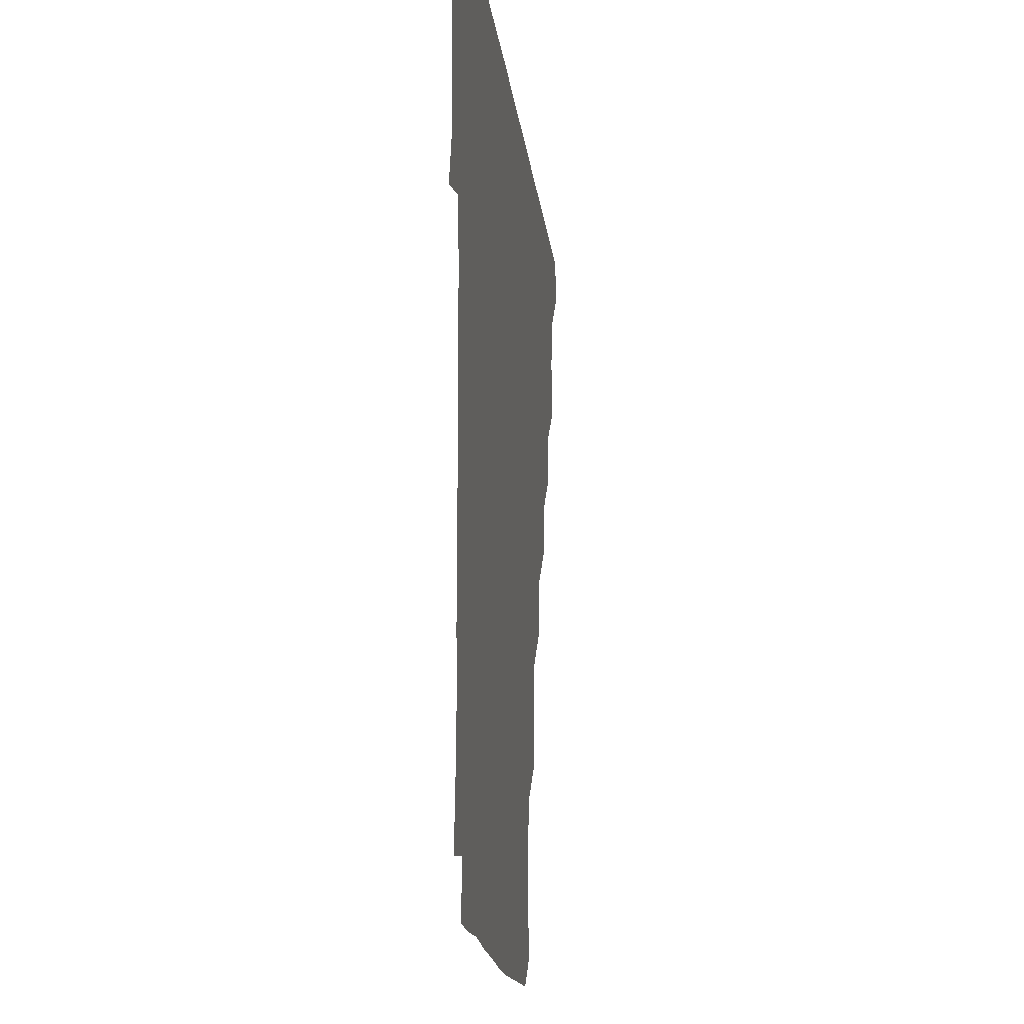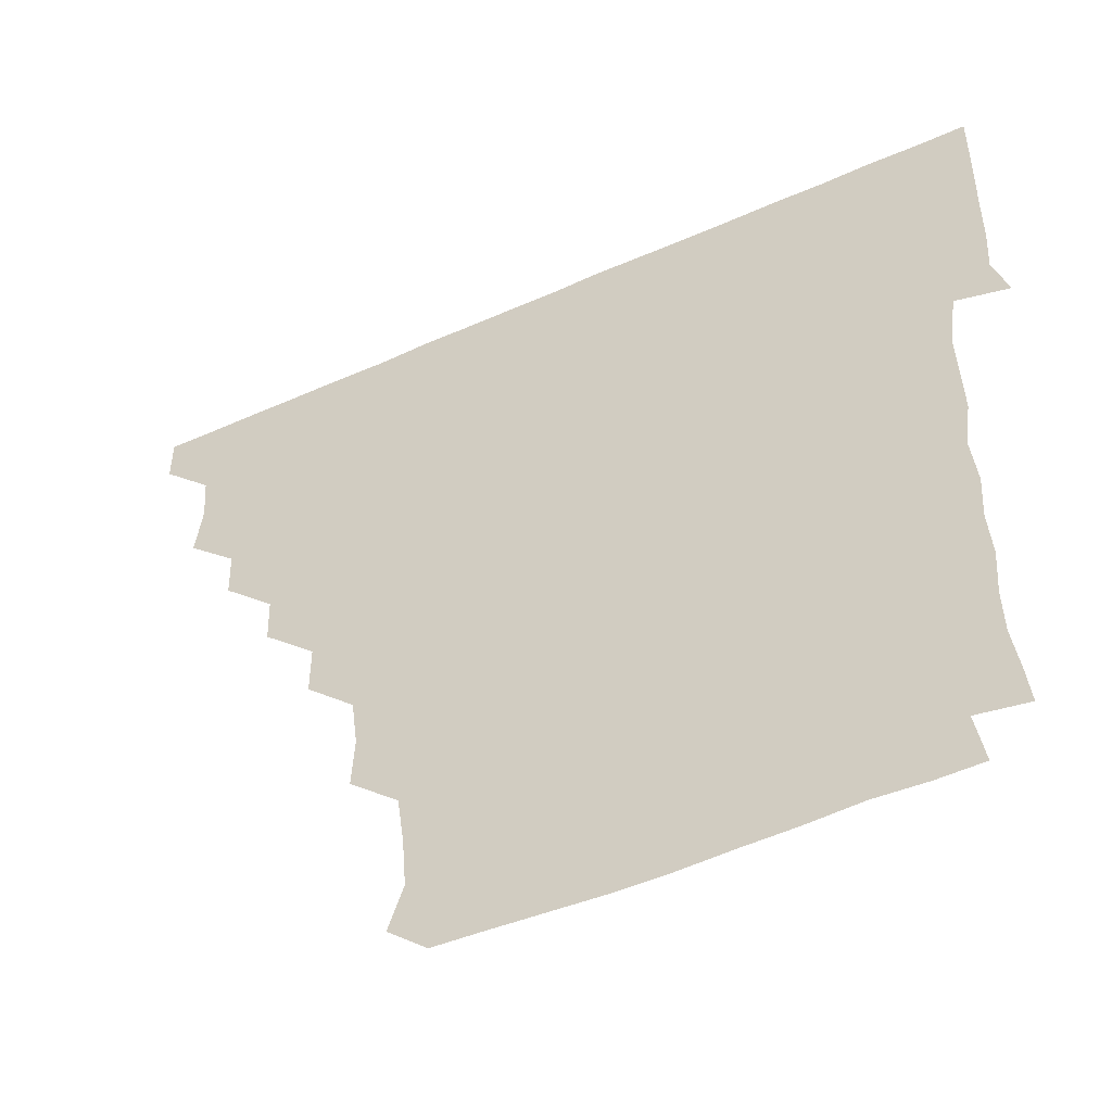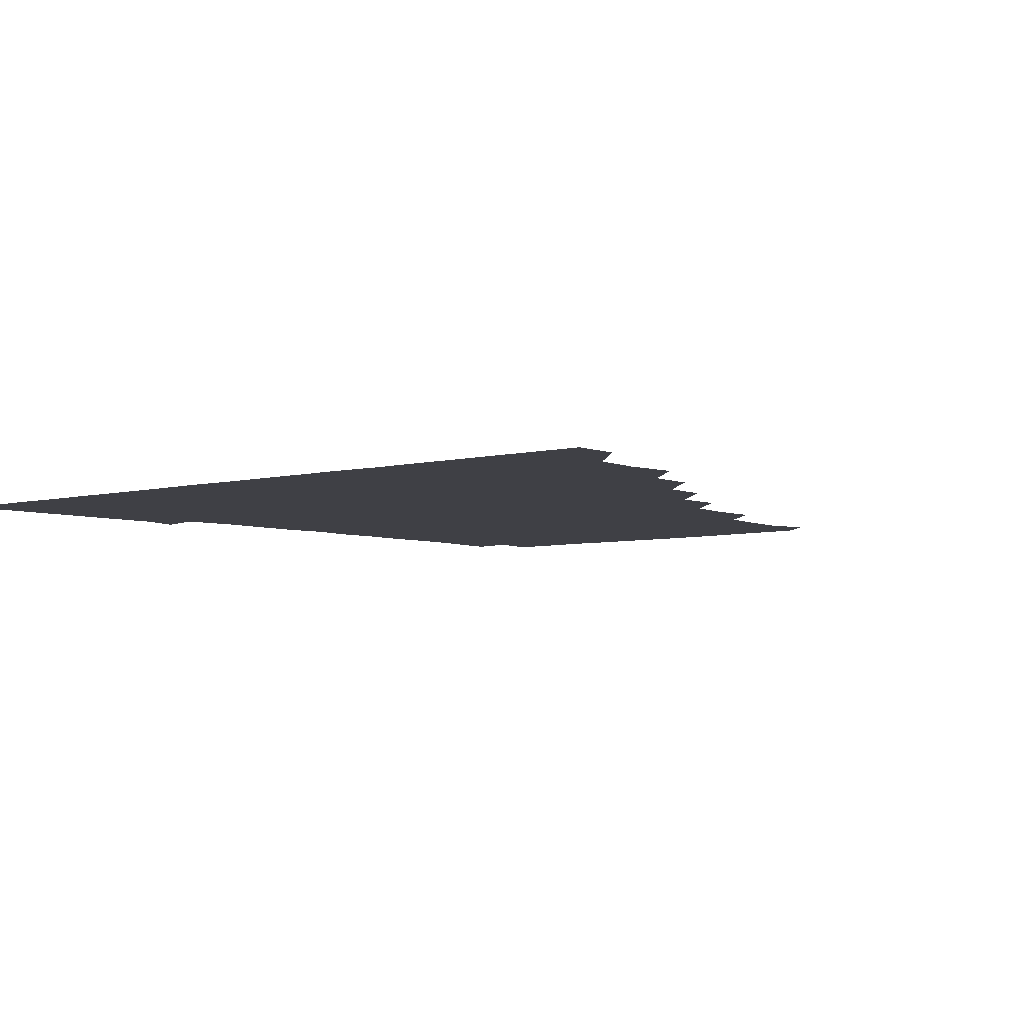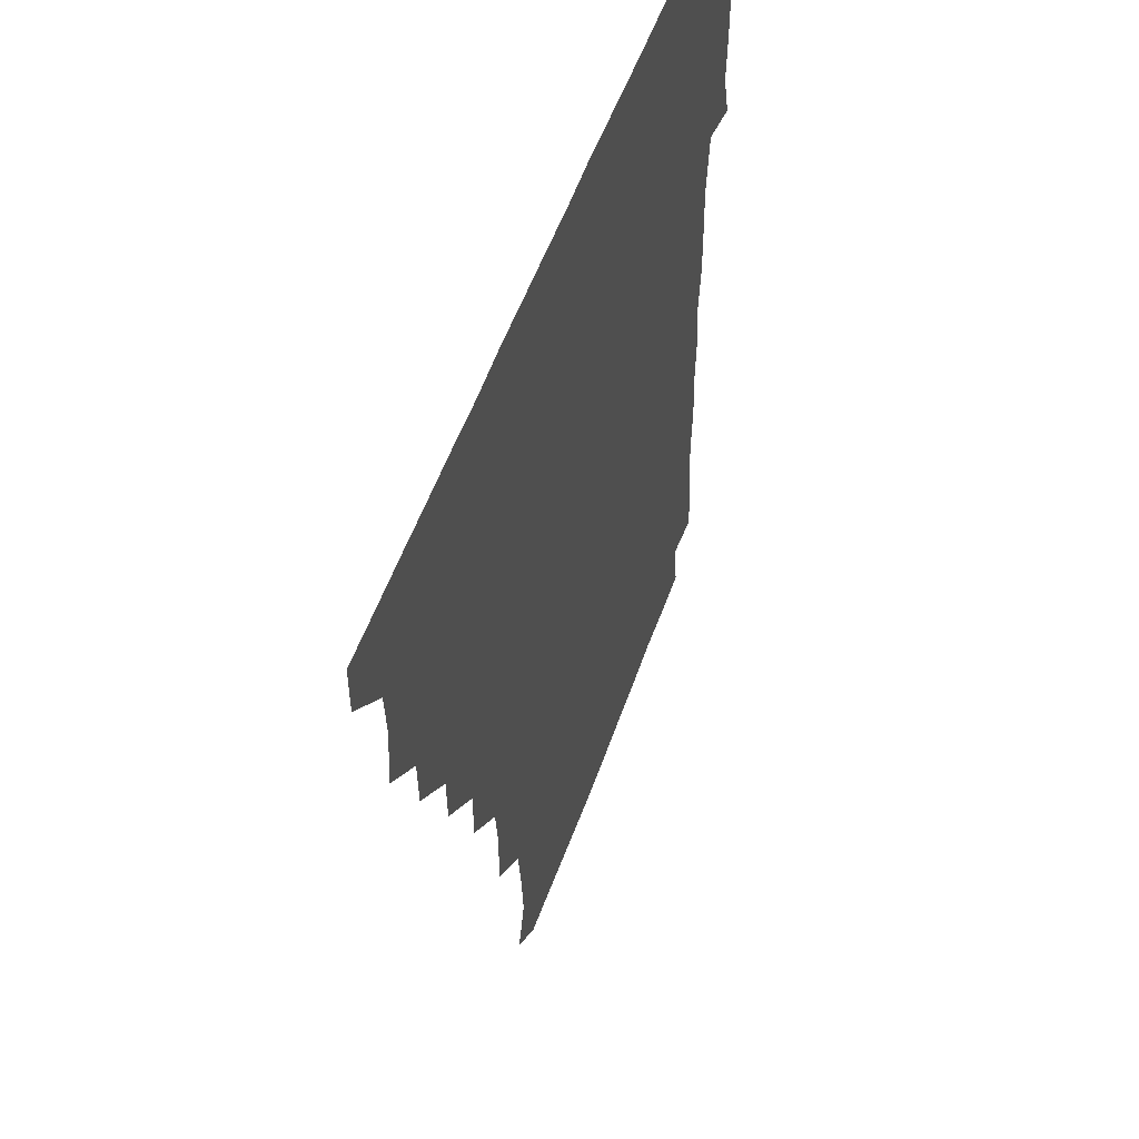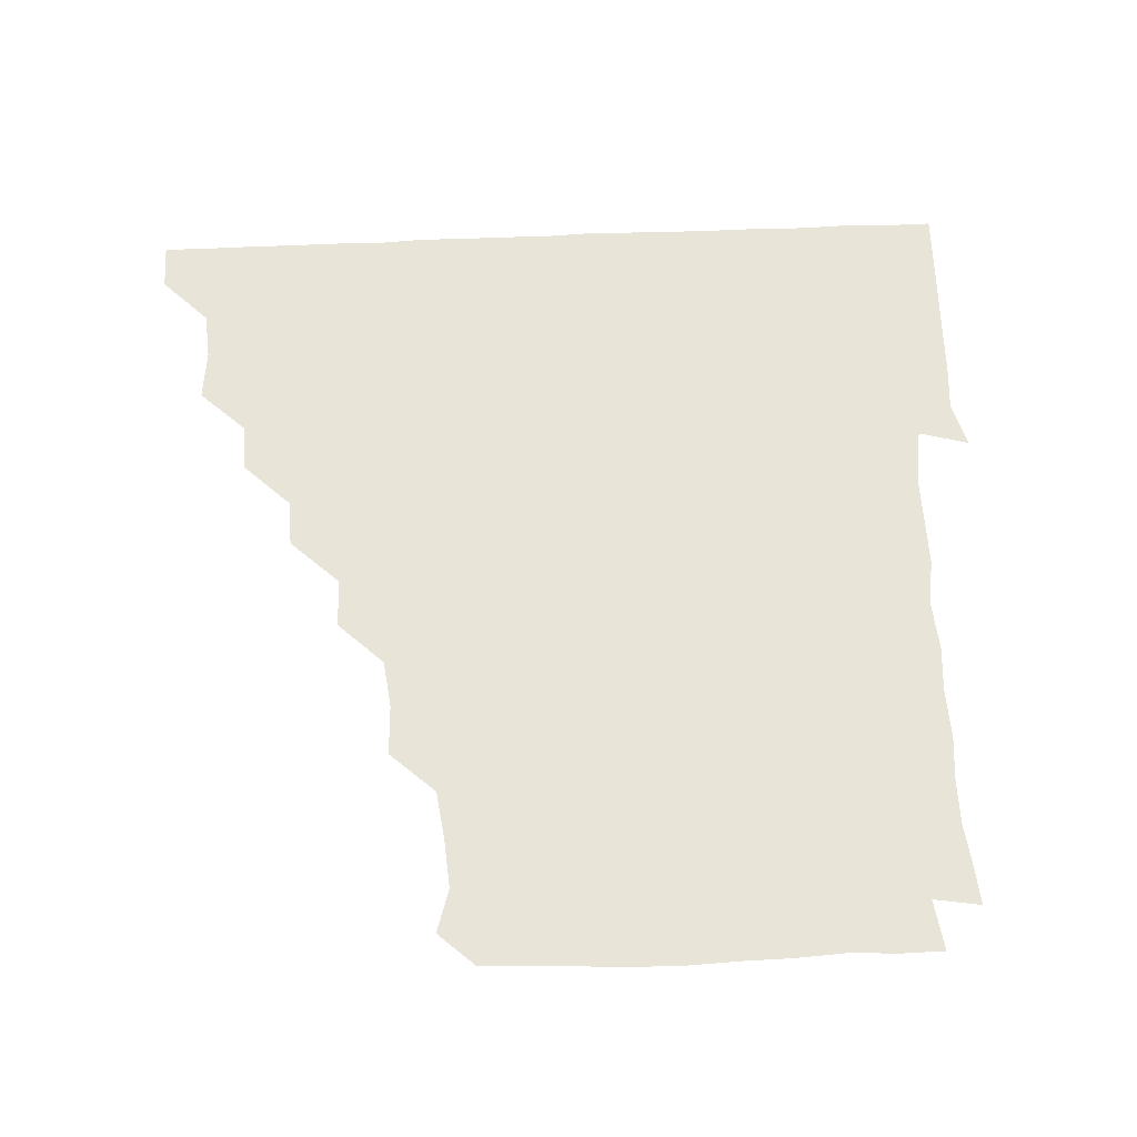
<metadata>
{"format":"obj","ext":"obj","renderer":"f3d","projection":"perspective","resolution":1024,"background":"white","views":[{"elev":-17.4,"azim":96.6,"up":"+Y"},{"elev":-53.0,"azim":25.4,"up":"+Y"},{"elev":-5.2,"azim":-140.3,"up":"+Z"},{"elev":52.6,"azim":-71.1,"up":"+Y"},{"elev":60.0,"azim":-2.5,"up":"+Z"}]}
</metadata>
<code>
v 436.1 405.9 0
v 435.9 421.1 0
v 450.6 358.4 0
v 452.4 375.1 0
v 451.2 390.7 0
v 451.2 405.9 0
v 451 421 0
v 465.9 328.9 0
v 465.3 344.5 0
v 466.9 361.9 0
v 466.6 376.3 0
v 466.2 391 0
v 466 406 0
v 466 421.1 0
v 481.8 298.7 0
v 481.2 314 0
v 482.1 331.8 0
v 480.9 346 0
v 481.7 361.7 0
v 481.4 376.3 0
v 481.2 391 0
v 481 406 0
v 481 421 0
v 497.5 267.5 0
v 497.4 283.8 0
v 496.1 300.8 0
v 496.5 317.1 0
v 496.7 331.9 0
v 496.7 347 0
v 496.1 361.1 0
v 496.1 376.1 0
v 496.1 391 0
v 496.1 405.8 0
v 496 421.1 0
v 513.4 221.3 0
v 514.1 237.7 0
v 512.1 253.4 0
v 511.7 271.2 0
v 511.7 286 0
v 511 300.5 0
v 510.8 315.6 0
v 511.3 331.9 0
v 511.2 346.5 0
v 511.1 361.1 0
v 511.1 376 0
v 511 391 0
v 511 406.1 0
v 511.1 420.8 0
v 527.2 161.8 0
v 531.5 175.9 0
v 530.2 192.2 0
v 528.1 207.9 0
v 527.8 226.4 0
v 526.7 240.3 0
v 526.4 256.3 0
v 526 270.8 0
v 526.4 287 0
v 526.3 301.7 0
v 526.5 316.7 0
v 526.2 331.4 0
v 526.1 346.2 0
v 526.2 361.2 0
v 525.8 376 0
v 526.1 390.9 0
v 526 405.8 0
v 526.2 421.6 0
v 538.9 151.3 0
v 541.7 165.2 0
v 543.5 181.6 0
v 541.5 194.7 0
v 541.5 211.6 0
v 542 227 0
v 541.5 242.3 0
v 541.2 256 0
v 541.3 271.1 0
v 541.2 286.9 0
v 541.2 301.5 0
v 541.4 316.8 0
v 540.9 330.8 0
v 541.2 346.3 0
v 541.2 361.2 0
v 541.3 376 0
v 541.2 390.8 0
v 541 406.1 0
v 540.9 421.4 0
v 552.3 150.7 0
v 556.8 166.6 0
v 556.3 183.5 0
v 556.8 196.8 0
v 556 212.5 0
v 557 228 0
v 556.2 241.7 0
v 556.2 257.1 0
v 556.8 271.9 0
v 556.2 286 0
v 556 301.3 0
v 556.2 316.9 0
v 556 330.9 0
v 556.2 346.3 0
v 556.1 361.1 0
v 556.1 376 0
v 556.2 390.8 0
v 556.2 405.6 0
v 555.8 421.4 0
v 567.7 149.8 0
v 571.9 167.6 0
v 571.4 181.5 0
v 571.1 196.8 0
v 571.8 210.4 0
v 570.5 227.2 0
v 571.2 241.3 0
v 570.9 256 0
v 571.2 271.7 0
v 571.3 286.9 0
v 571.2 301.7 0
v 571.1 316.3 0
v 571.1 331.2 0
v 571.3 346.4 0
v 570.9 361 0
v 571.1 376 0
v 571.2 390.7 0
v 571.1 405.8 0
v 571 421.2 0
v 584.7 148.9 0
v 585.9 167.1 0
v 586.8 182.3 0
v 585.6 196.8 0
v 586.6 213 0
v 586.1 227.1 0
v 586.4 241.4 0
v 586 256.2 0
v 585.9 272.4 0
v 586.2 287.2 0
v 586.1 301.2 0
v 586.1 316.2 0
v 586.1 331.4 0
v 586.2 346.2 0
v 586.4 361.2 0
v 586.2 375.9 0
v 586.2 390.6 0
v 585.9 406.1 0
v 585.8 421.9 0
v 600.6 148.6 0
v 599.8 167.7 0
v 601.8 182.8 0
v 601.7 197 0
v 601.1 212.2 0
v 600.4 227 0
v 601.4 242.1 0
v 601.4 256.8 0
v 600.9 272 0
v 600.9 286.6 0
v 601.2 301 0
v 601.1 316.6 0
v 601 330.6 0
v 601.2 346.7 0
v 601.1 361.1 0
v 601.1 376 0
v 601 391 0
v 601.1 405.8 0
v 600.4 421.5 0
v 617.5 149.3 0
v 615.8 165.4 0
v 616.1 181.8 0
v 616.1 196.9 0
v 615.9 212.6 0
v 616.4 225.1 0
v 615.4 241.7 0
v 615.8 256.9 0
v 615.8 271.9 0
v 615.8 286.5 0
v 616 302.4 0
v 616.1 316.1 0
v 616.2 331.7 0
v 616 346.6 0
v 616.1 361.1 0
v 616.2 376 0
v 616.3 390.8 0
v 616.2 405.7 0
v 615.4 421.2 0
v 633 149.5 0
v 631.1 166 0
v 630.6 182.6 0
v 630.9 197.5 0
v 630.4 212.7 0
v 631 227.7 0
v 631.1 242.4 0
v 631 256.6 0
v 630.7 271.5 0
v 631.1 286.3 0
v 630.9 301.3 0
v 630.8 317 0
v 631.2 331.5 0
v 631.1 346 0
v 631.1 361.2 0
v 631.2 376.1 0
v 631.2 390.9 0
v 631.2 405.8 0
v 630.5 421.2 0
v 649.3 150.5 0
v 646.8 166.4 0
v 644.7 183 0
v 645.6 197.7 0
v 645.5 212.9 0
v 646.1 226.1 0
v 645.2 242.4 0
v 645.8 257.1 0
v 646 271.1 0
v 645.8 286.5 0
v 645.6 302.1 0
v 646.1 315.8 0
v 645.8 332.1 0
v 646.1 346.1 0
v 646 361.4 0
v 646.1 376.2 0
v 646.4 390.9 0
v 646.3 405.6 0
v 645.3 421.3 0
v 664.4 149.6 0
v 661 167.3 0
v 660.1 181.7 0
v 659.5 197.5 0
v 659.5 213.3 0
v 660.1 227.9 0
v 660.3 241.8 0
v 660.4 256.9 0
v 660.7 271.6 0
v 660.3 287.1 0
v 660.4 301.9 0
v 660.9 316.8 0
v 660.8 331.8 0
v 660.8 346.9 0
v 661.1 361.1 0
v 661 375.9 0
v 661.1 391.1 0
v 661.3 405.6 0
v 660.8 420.9 0
v 678.1 149.8 0
v 675.8 166.2 0
v 674.5 181.9 0
v 674.1 196.1 0
v 673.6 211.9 0
v 674.3 226.7 0
v 674.3 241.3 0
v 674.4 256.5 0
v 674.1 272.1 0
v 675.3 286.2 0
v 675.1 301.2 0
v 675.1 316.9 0
v 675.2 333.1 0
v 676 346.1 0
v 675.7 362 0
v 675.9 376.6 0
v 676 391.1 0
v 676.1 405.8 0
v 675.6 421.4 0
v 690.8 163.7 0
v 689.7 176.3 0
v 688 190.5 0
v 687.9 205.3 0
v 689 220.2 0
v 688.2 235.7 0
v 689.1 250.7 0
v 687.7 267.3 0
v 689.9 282.4 0
v 689.7 297.6 0
v 689.3 314 0
v 691.9 332.4 0
v 689 347.5 0
v 689.8 361.6 0
v 690.5 376.2 0
v 690.7 391.3 0
v 690.9 405.9 0
v 690.9 420.8 0
v 708.2 327.9 0
v 703.9 342.9 0
v 704.8 358.3 0
v 705 374.5 0
v 705.4 390.6 0
v 705.7 405.9 0
v 706 421 0
f 5 6 1
f 1 6 2
f 6 7 2
f 9 10 3
f 3 10 4
f 10 11 4
f 4 11 5
f 11 12 5
f 5 12 6
f 12 13 6
f 6 13 7
f 13 14 7
f 16 17 8
f 8 17 9
f 17 18 9
f 9 18 10
f 18 19 10
f 10 19 11
f 19 20 11
f 11 20 12
f 20 21 12
f 12 21 13
f 21 22 13
f 13 22 14
f 22 23 14
f 25 26 15
f 15 26 16
f 26 27 16
f 16 27 17
f 27 28 17
f 17 28 18
f 28 29 18
f 18 29 19
f 29 30 19
f 19 30 20
f 30 31 20
f 20 31 21
f 31 32 21
f 21 32 22
f 32 33 22
f 22 33 23
f 33 34 23
f 37 38 24
f 24 38 25
f 38 39 25
f 25 39 26
f 39 40 26
f 26 40 27
f 40 41 27
f 27 41 28
f 41 42 28
f 28 42 29
f 42 43 29
f 29 43 30
f 43 44 30
f 30 44 31
f 44 45 31
f 31 45 32
f 45 46 32
f 32 46 33
f 46 47 33
f 33 47 34
f 47 48 34
f 52 53 35
f 35 53 36
f 53 54 36
f 36 54 37
f 54 55 37
f 37 55 38
f 55 56 38
f 38 56 39
f 56 57 39
f 39 57 40
f 57 58 40
f 40 58 41
f 58 59 41
f 41 59 42
f 59 60 42
f 42 60 43
f 60 61 43
f 43 61 44
f 61 62 44
f 44 62 45
f 62 63 45
f 45 63 46
f 63 64 46
f 46 64 47
f 64 65 47
f 47 65 48
f 65 66 48
f 67 68 49
f 49 68 50
f 68 69 50
f 50 69 51
f 69 70 51
f 51 70 52
f 70 71 52
f 52 71 53
f 71 72 53
f 53 72 54
f 72 73 54
f 54 73 55
f 73 74 55
f 55 74 56
f 74 75 56
f 56 75 57
f 75 76 57
f 57 76 58
f 76 77 58
f 58 77 59
f 77 78 59
f 59 78 60
f 78 79 60
f 60 79 61
f 79 80 61
f 61 80 62
f 80 81 62
f 62 81 63
f 81 82 63
f 63 82 64
f 82 83 64
f 64 83 65
f 83 84 65
f 65 84 66
f 84 85 66
f 67 86 68
f 86 87 68
f 68 87 69
f 87 88 69
f 69 88 70
f 88 89 70
f 70 89 71
f 89 90 71
f 71 90 72
f 90 91 72
f 72 91 73
f 91 92 73
f 73 92 74
f 92 93 74
f 74 93 75
f 93 94 75
f 75 94 76
f 94 95 76
f 76 95 77
f 95 96 77
f 77 96 78
f 96 97 78
f 78 97 79
f 97 98 79
f 79 98 80
f 98 99 80
f 80 99 81
f 99 100 81
f 81 100 82
f 100 101 82
f 82 101 83
f 101 102 83
f 83 102 84
f 102 103 84
f 84 103 85
f 103 104 85
f 86 105 87
f 105 106 87
f 87 106 88
f 106 107 88
f 88 107 89
f 107 108 89
f 89 108 90
f 108 109 90
f 90 109 91
f 109 110 91
f 91 110 92
f 110 111 92
f 92 111 93
f 111 112 93
f 93 112 94
f 112 113 94
f 94 113 95
f 113 114 95
f 95 114 96
f 114 115 96
f 96 115 97
f 115 116 97
f 97 116 98
f 116 117 98
f 98 117 99
f 117 118 99
f 99 118 100
f 118 119 100
f 100 119 101
f 119 120 101
f 101 120 102
f 120 121 102
f 102 121 103
f 121 122 103
f 103 122 104
f 122 123 104
f 105 124 106
f 124 125 106
f 106 125 107
f 125 126 107
f 107 126 108
f 126 127 108
f 108 127 109
f 127 128 109
f 109 128 110
f 128 129 110
f 110 129 111
f 129 130 111
f 111 130 112
f 130 131 112
f 112 131 113
f 131 132 113
f 113 132 114
f 132 133 114
f 114 133 115
f 133 134 115
f 115 134 116
f 134 135 116
f 116 135 117
f 135 136 117
f 117 136 118
f 136 137 118
f 118 137 119
f 137 138 119
f 119 138 120
f 138 139 120
f 120 139 121
f 139 140 121
f 121 140 122
f 140 141 122
f 122 141 123
f 141 142 123
f 124 143 125
f 143 144 125
f 125 144 126
f 144 145 126
f 126 145 127
f 145 146 127
f 127 146 128
f 146 147 128
f 128 147 129
f 147 148 129
f 129 148 130
f 148 149 130
f 130 149 131
f 149 150 131
f 131 150 132
f 150 151 132
f 132 151 133
f 151 152 133
f 133 152 134
f 152 153 134
f 134 153 135
f 153 154 135
f 135 154 136
f 154 155 136
f 136 155 137
f 155 156 137
f 137 156 138
f 156 157 138
f 138 157 139
f 157 158 139
f 139 158 140
f 158 159 140
f 140 159 141
f 159 160 141
f 141 160 142
f 160 161 142
f 143 162 144
f 162 163 144
f 144 163 145
f 163 164 145
f 145 164 146
f 164 165 146
f 146 165 147
f 165 166 147
f 147 166 148
f 166 167 148
f 148 167 149
f 167 168 149
f 149 168 150
f 168 169 150
f 150 169 151
f 169 170 151
f 151 170 152
f 170 171 152
f 152 171 153
f 171 172 153
f 153 172 154
f 172 173 154
f 154 173 155
f 173 174 155
f 155 174 156
f 174 175 156
f 156 175 157
f 175 176 157
f 157 176 158
f 176 177 158
f 158 177 159
f 177 178 159
f 159 178 160
f 178 179 160
f 160 179 161
f 179 180 161
f 162 181 163
f 181 182 163
f 163 182 164
f 182 183 164
f 164 183 165
f 183 184 165
f 165 184 166
f 184 185 166
f 166 185 167
f 185 186 167
f 167 186 168
f 186 187 168
f 168 187 169
f 187 188 169
f 169 188 170
f 188 189 170
f 170 189 171
f 189 190 171
f 171 190 172
f 190 191 172
f 172 191 173
f 191 192 173
f 173 192 174
f 192 193 174
f 174 193 175
f 193 194 175
f 175 194 176
f 194 195 176
f 176 195 177
f 195 196 177
f 177 196 178
f 196 197 178
f 178 197 179
f 197 198 179
f 179 198 180
f 198 199 180
f 181 200 182
f 200 201 182
f 182 201 183
f 201 202 183
f 183 202 184
f 202 203 184
f 184 203 185
f 203 204 185
f 185 204 186
f 204 205 186
f 186 205 187
f 205 206 187
f 187 206 188
f 206 207 188
f 188 207 189
f 207 208 189
f 189 208 190
f 208 209 190
f 190 209 191
f 209 210 191
f 191 210 192
f 210 211 192
f 192 211 193
f 211 212 193
f 193 212 194
f 212 213 194
f 194 213 195
f 213 214 195
f 195 214 196
f 214 215 196
f 196 215 197
f 215 216 197
f 197 216 198
f 216 217 198
f 198 217 199
f 217 218 199
f 200 219 201
f 219 220 201
f 201 220 202
f 220 221 202
f 202 221 203
f 221 222 203
f 203 222 204
f 222 223 204
f 204 223 205
f 223 224 205
f 205 224 206
f 224 225 206
f 206 225 207
f 225 226 207
f 207 226 208
f 226 227 208
f 208 227 209
f 227 228 209
f 209 228 210
f 228 229 210
f 210 229 211
f 229 230 211
f 211 230 212
f 230 231 212
f 212 231 213
f 231 232 213
f 213 232 214
f 232 233 214
f 214 233 215
f 233 234 215
f 215 234 216
f 234 235 216
f 216 235 217
f 235 236 217
f 217 236 218
f 236 237 218
f 219 238 220
f 238 239 220
f 220 239 221
f 239 240 221
f 221 240 222
f 240 241 222
f 222 241 223
f 241 242 223
f 223 242 224
f 242 243 224
f 224 243 225
f 243 244 225
f 225 244 226
f 244 245 226
f 226 245 227
f 245 246 227
f 227 246 228
f 246 247 228
f 228 247 229
f 247 248 229
f 229 248 230
f 248 249 230
f 230 249 231
f 249 250 231
f 231 250 232
f 250 251 232
f 232 251 233
f 251 252 233
f 233 252 234
f 252 253 234
f 234 253 235
f 253 254 235
f 235 254 236
f 254 255 236
f 236 255 237
f 255 256 237
f 239 257 240
f 257 258 240
f 240 258 241
f 258 259 241
f 241 259 242
f 259 260 242
f 242 260 243
f 260 261 243
f 243 261 244
f 261 262 244
f 244 262 245
f 262 263 245
f 245 263 246
f 263 264 246
f 246 264 247
f 264 265 247
f 247 265 248
f 265 266 248
f 248 266 249
f 266 267 249
f 249 267 250
f 267 268 250
f 250 268 251
f 268 269 251
f 251 269 252
f 269 270 252
f 252 270 253
f 270 271 253
f 253 271 254
f 271 272 254
f 254 272 255
f 272 273 255
f 255 273 256
f 273 274 256
f 268 275 269
f 275 276 269
f 269 276 270
f 276 277 270
f 270 277 271
f 277 278 271
f 271 278 272
f 278 279 272
f 272 279 273
f 279 280 273
f 273 280 274
f 280 281 274

</code>
